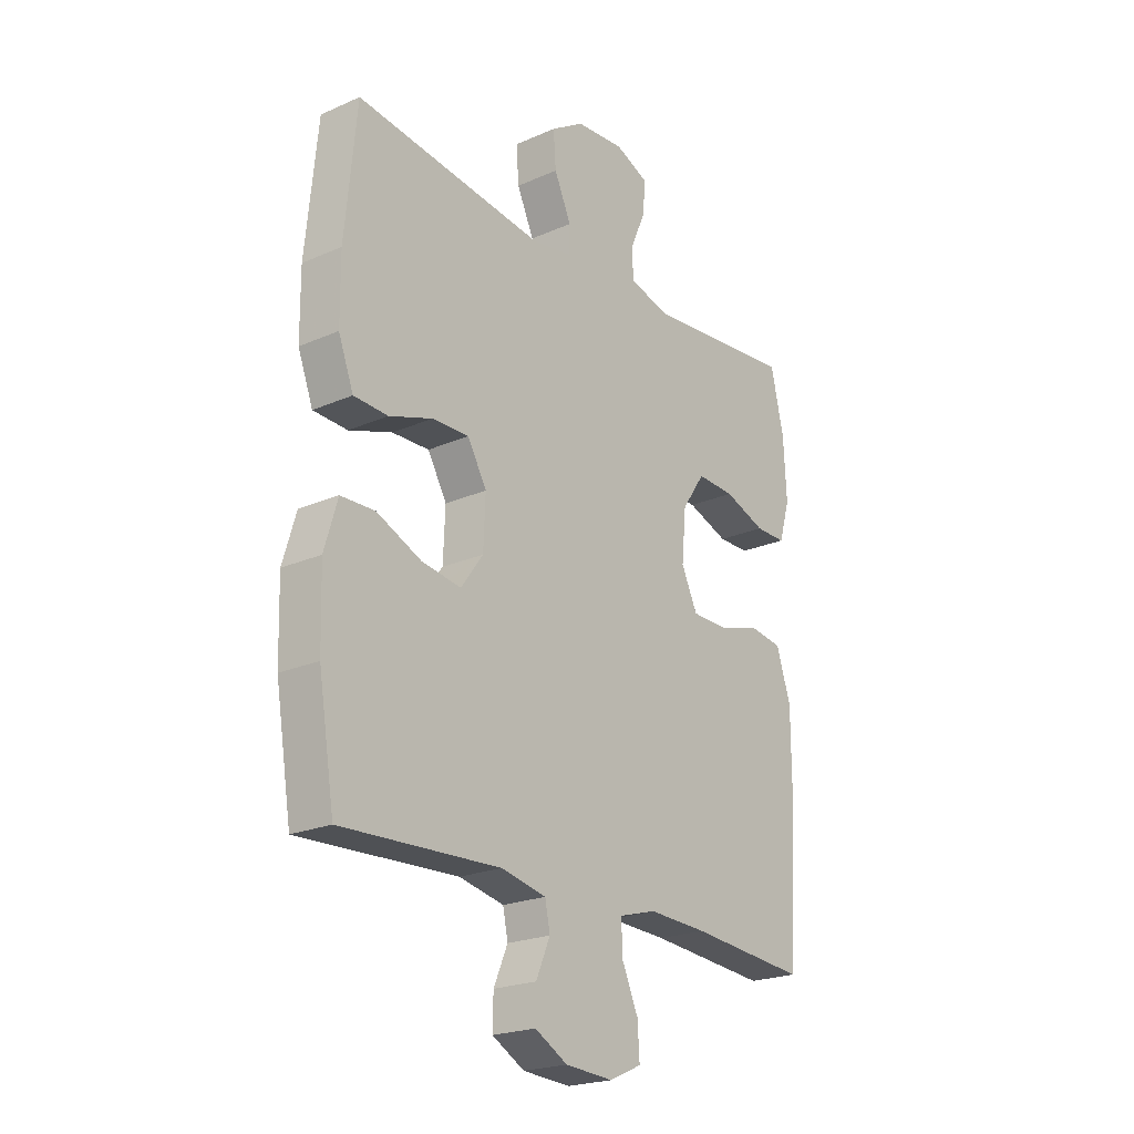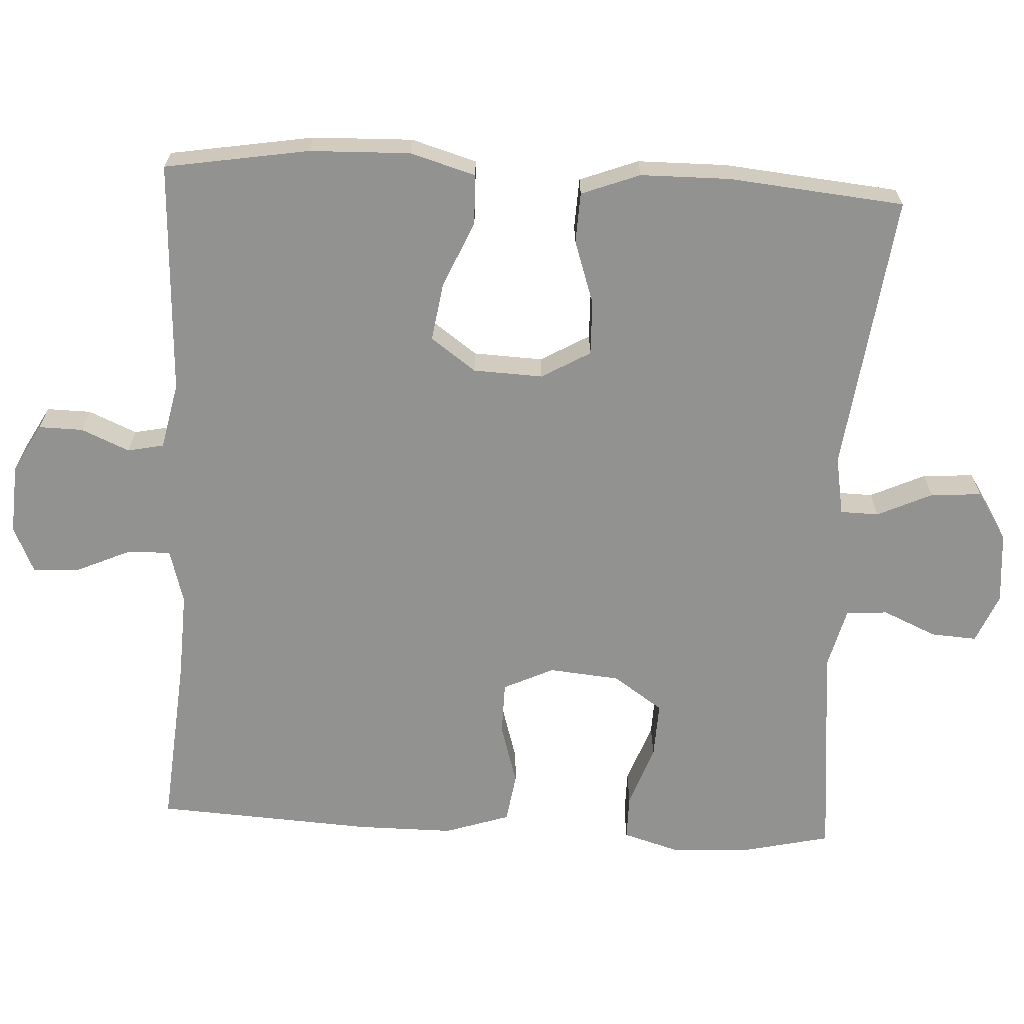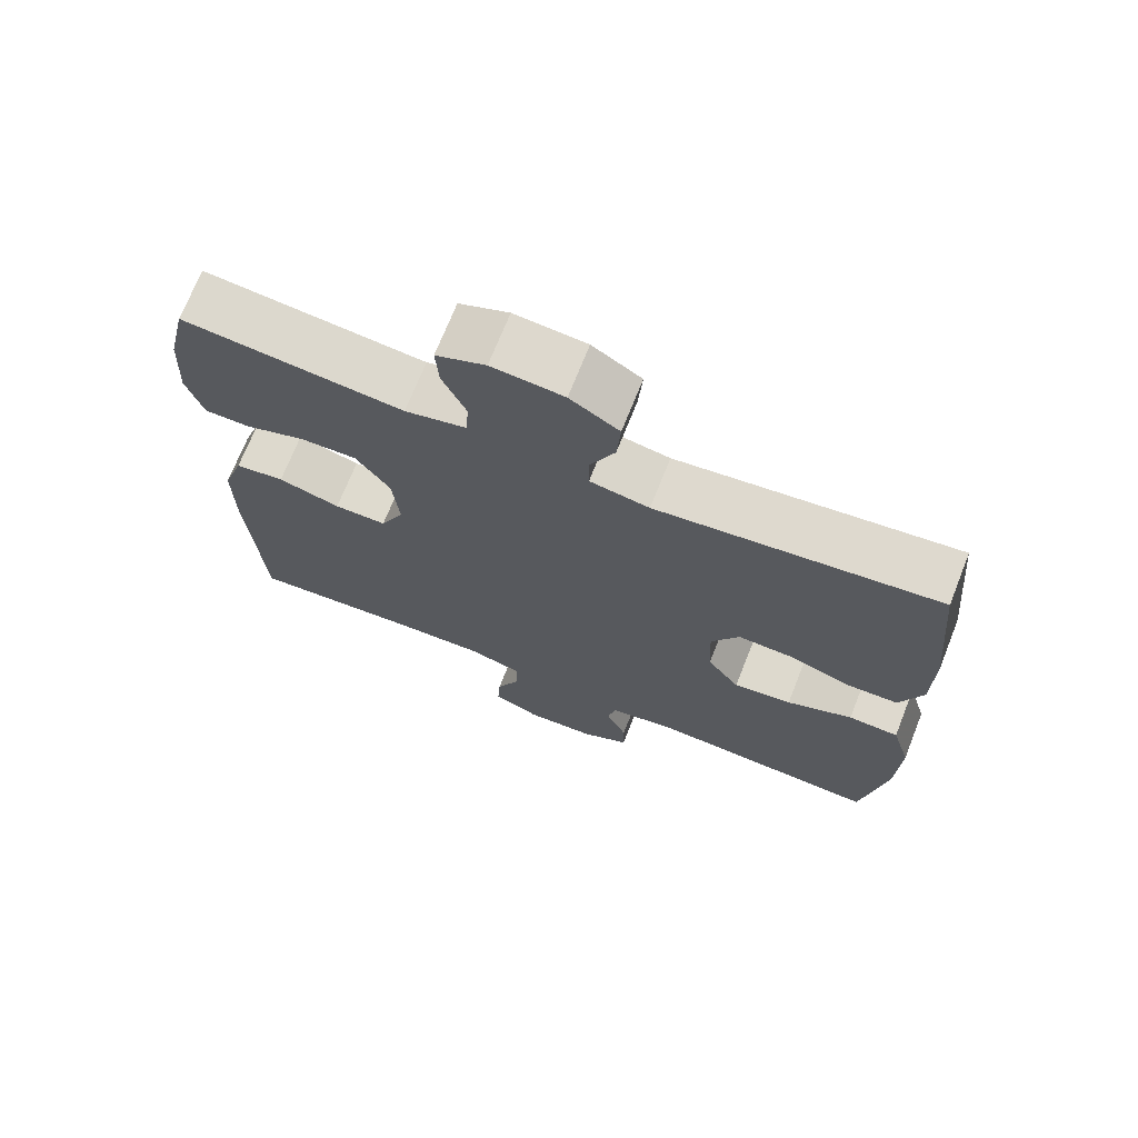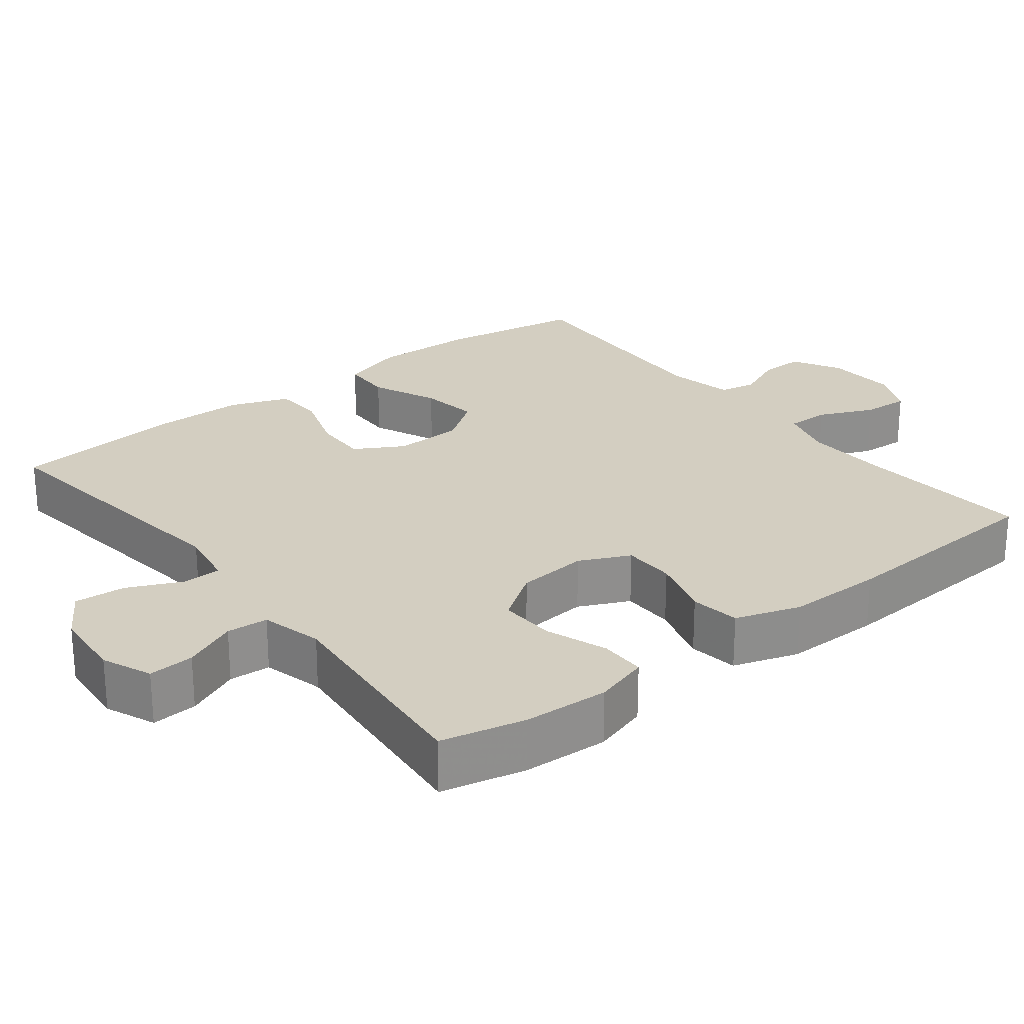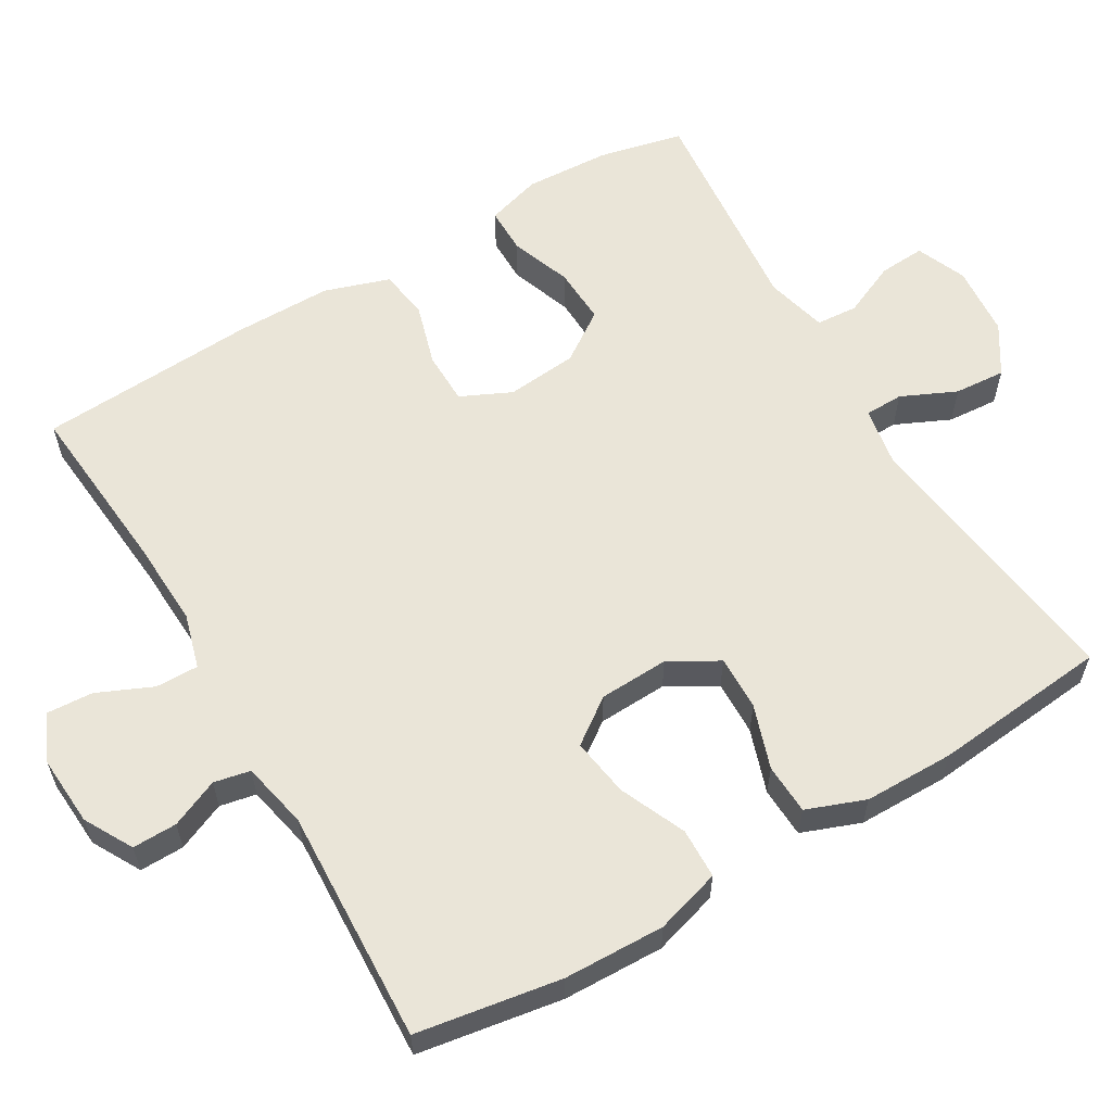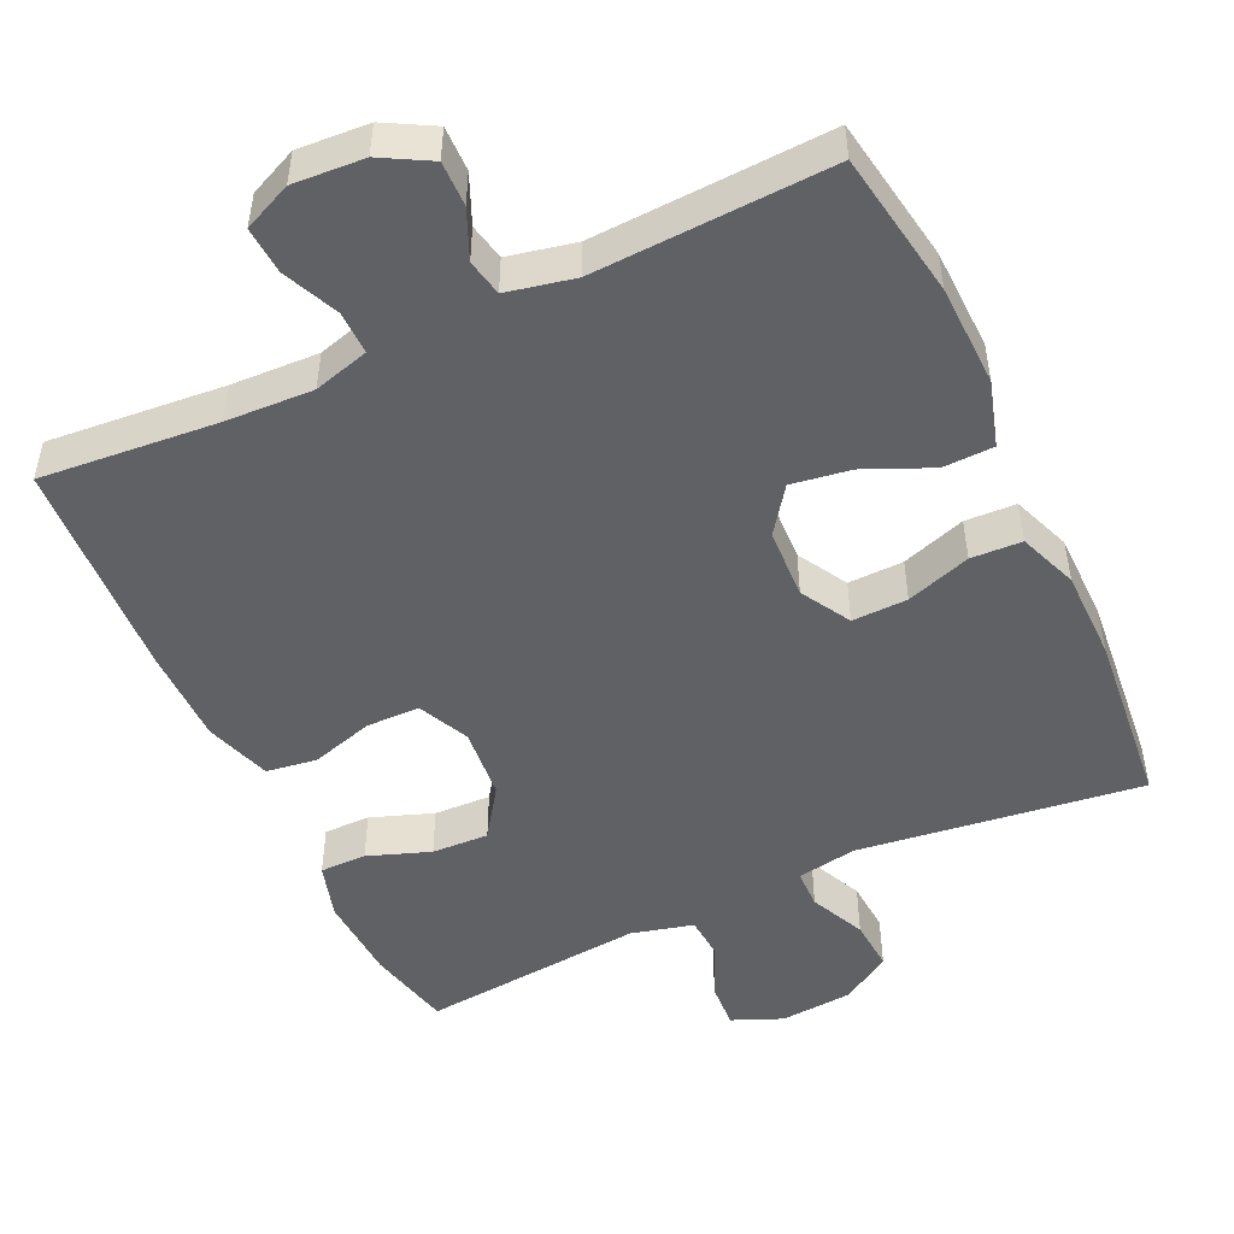
<metadata>
{"format":"obj","ext":"obj","renderer":"f3d","projection":"perspective","resolution":1024,"background":"white","views":[{"elev":-22.1,"azim":-52.5,"up":"+Z"},{"elev":-66.3,"azim":-93.0,"up":"+Y"},{"elev":71.2,"azim":-158.3,"up":"+Z"},{"elev":25.2,"azim":51.9,"up":"+Y"},{"elev":59.6,"azim":-120.6,"up":"+Y"},{"elev":-49.3,"azim":-155.0,"up":"+Y"}]}
</metadata>
<code>
v -0.5 0.07 0.5
v -0.122 0.07 0.452
v -0.042 0.07 0.466
v -0.041 0.07 0.518
v -0.075 0.07 0.592
v -0.08 0.07 0.661
v -0.014 0.07 0.703
v 0.083 0.07 0.711
v 0.15 0.07 0.683
v 0.146 0.07 0.621
v 0.114 0.07 0.548
v 0.118 0.07 0.492
v 0.201 0.07 0.471
v 0.5 0.07 0.5
v 0.526 0.07 0.386
v 0.532 0.07 0.271
v 0.51 0.07 0.197
v 0.448 0.07 0.197
v 0.365 0.07 0.227
v 0.289 0.07 0.23
v 0.243 0.07 0.163
v 0.234 0.07 0.067
v 0.266 0.07 -0.001
v 0.337 0.07 -0.002
v 0.421 0.07 0.023
v 0.488 0.07 0.013
v 0.517 0.07 -0.075
v 0.517 0.07 -0.205
v 0.5 0.07 -0.5
v 0.264 0.07 -0.48
v 0.147 0.07 -0.475
v 0.073 0.07 -0.496
v 0.074 0.07 -0.554
v 0.107 0.07 -0.628
v 0.111 0.07 -0.691
v 0.047 0.07 -0.72
v -0.048 0.07 -0.714
v -0.113 0.07 -0.678
v -0.112 0.07 -0.618
v -0.084 0.07 -0.553
v -0.094 0.07 -0.504
v -0.184 0.07 -0.485
v -0.5 0.07 -0.5
v -0.532 0.07 -0.305
v -0.536 0.07 -0.169
v -0.51 0.07 -0.081
v -0.442 0.07 -0.079
v -0.353 0.07 -0.118
v -0.274 0.07 -0.13
v -0.23 0.07 -0.069
v -0.226 0.07 0.025
v -0.264 0.07 0.091
v -0.338 0.07 0.089
v -0.424 0.07 0.06
v -0.492 0.07 0.063
v -0.522 0.07 0.142
v -0.523 0.07 0.263
v -0.5 0 0.5
v -0.122 0 0.452
v -0.042 0 0.466
v -0.041 0 0.518
v -0.075 0 0.592
v -0.08 0 0.661
v -0.014 0 0.703
v 0.083 0 0.711
v 0.15 0 0.683
v 0.146 0 0.621
v 0.114 0 0.548
v 0.118 0 0.492
v 0.201 0 0.471
v 0.5 0 0.5
v 0.526 0 0.386
v 0.532 0 0.271
v 0.51 0 0.197
v 0.448 0 0.197
v 0.365 0 0.227
v 0.289 0 0.23
v 0.243 0 0.163
v 0.234 0 0.067
v 0.266 0 -0.001
v 0.337 0 -0.002
v 0.421 0 0.023
v 0.488 0 0.013
v 0.517 0 -0.075
v 0.517 0 -0.205
v 0.5 0 -0.5
v 0.264 0 -0.48
v 0.147 0 -0.475
v 0.073 0 -0.496
v 0.074 0 -0.554
v 0.107 0 -0.628
v 0.111 0 -0.691
v 0.047 0 -0.72
v -0.048 0 -0.714
v -0.113 0 -0.678
v -0.112 0 -0.618
v -0.084 0 -0.553
v -0.094 0 -0.504
v -0.184 0 -0.485
v -0.5 0 -0.5
v -0.532 0 -0.305
v -0.536 0 -0.169
v -0.51 0 -0.081
v -0.442 0 -0.079
v -0.353 0 -0.118
v -0.274 0 -0.13
v -0.23 0 -0.069
v -0.226 0 0.025
v -0.264 0 0.091
v -0.338 0 0.089
v -0.424 0 0.06
v -0.492 0 0.063
v -0.522 0 0.142
v -0.523 0 0.263
f 56 57 1 2
f 53 54 55 56
f 52 53 56 2
f 51 52 2 3
f 50 51 3
f 45 46 47 48
f 45 48 49
f 42 43 44 45
f 41 42 45 49
f 37 38 39 40
f 37 40 41
f 36 37 41
f 33 34 35 36
f 32 33 36 41
f 31 32 41 49
f 27 28 29 30
f 24 25 26 27
f 23 24 27 30
f 22 23 30 31
f 16 17 18 19
f 16 19 20
f 13 14 15 16
f 12 13 16 20
f 8 9 10 11
f 8 11 12
f 7 8 12
f 4 5 6 7
f 3 4 7 12
f 50 3 12 20
f 21 22 31 49
f 20 21 49 50
f 59 58 114 113
f 113 112 111 110
f 59 113 110 109
f 60 59 109 108
f 60 108 107
f 105 104 103 102
f 106 105 102
f 102 101 100 99
f 106 102 99 98
f 97 96 95 94
f 98 97 94
f 98 94 93
f 93 92 91 90
f 98 93 90 89
f 106 98 89 88
f 87 86 85 84
f 84 83 82 81
f 87 84 81 80
f 88 87 80 79
f 76 75 74 73
f 77 76 73
f 73 72 71 70
f 77 73 70 69
f 68 67 66 65
f 69 68 65
f 69 65 64
f 64 63 62 61
f 69 64 61 60
f 77 69 60 107
f 106 88 79 78
f 107 106 78 77
f 1 58 59 2
f 2 59 60 3
f 3 60 61 4
f 4 61 62 5
f 5 62 63 6
f 6 63 64 7
f 7 64 65 8
f 8 65 66 9
f 9 66 67 10
f 10 67 68 11
f 11 68 69 12
f 12 69 70 13
f 13 70 71 14
f 14 71 72 15
f 15 72 73 16
f 16 73 74 17
f 17 74 75 18
f 18 75 76 19
f 19 76 77 20
f 20 77 78 21
f 21 78 79 22
f 22 79 80 23
f 23 80 81 24
f 24 81 82 25
f 25 82 83 26
f 26 83 84 27
f 27 84 85 28
f 28 85 86 29
f 29 86 87 30
f 30 87 88 31
f 31 88 89 32
f 32 89 90 33
f 33 90 91 34
f 34 91 92 35
f 35 92 93 36
f 36 93 94 37
f 37 94 95 38
f 38 95 96 39
f 39 96 97 40
f 40 97 98 41
f 41 98 99 42
f 42 99 100 43
f 43 100 101 44
f 44 101 102 45
f 45 102 103 46
f 46 103 104 47
f 47 104 105 48
f 48 105 106 49
f 49 106 107 50
f 50 107 108 51
f 51 108 109 52
f 52 109 110 53
f 53 110 111 54
f 54 111 112 55
f 55 112 113 56
f 56 113 114 57
f 57 114 58 1

</code>
